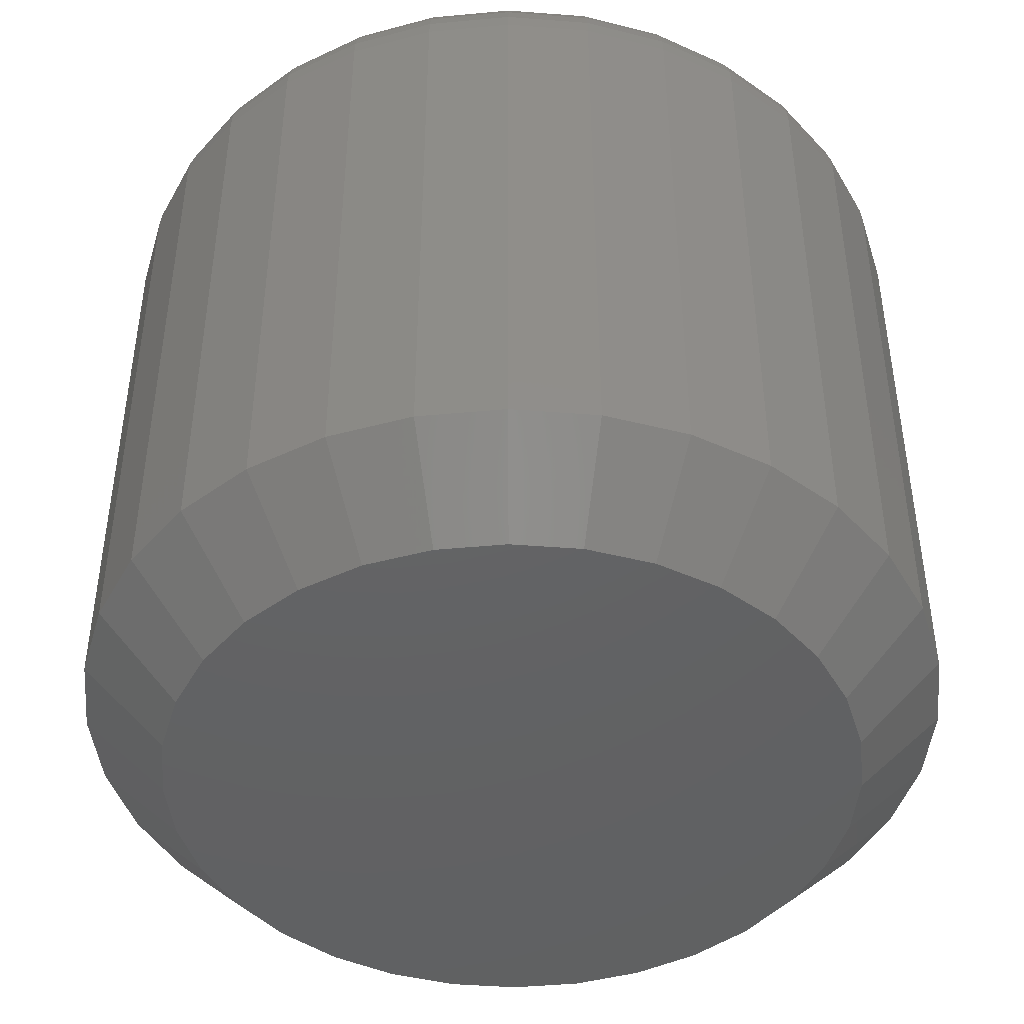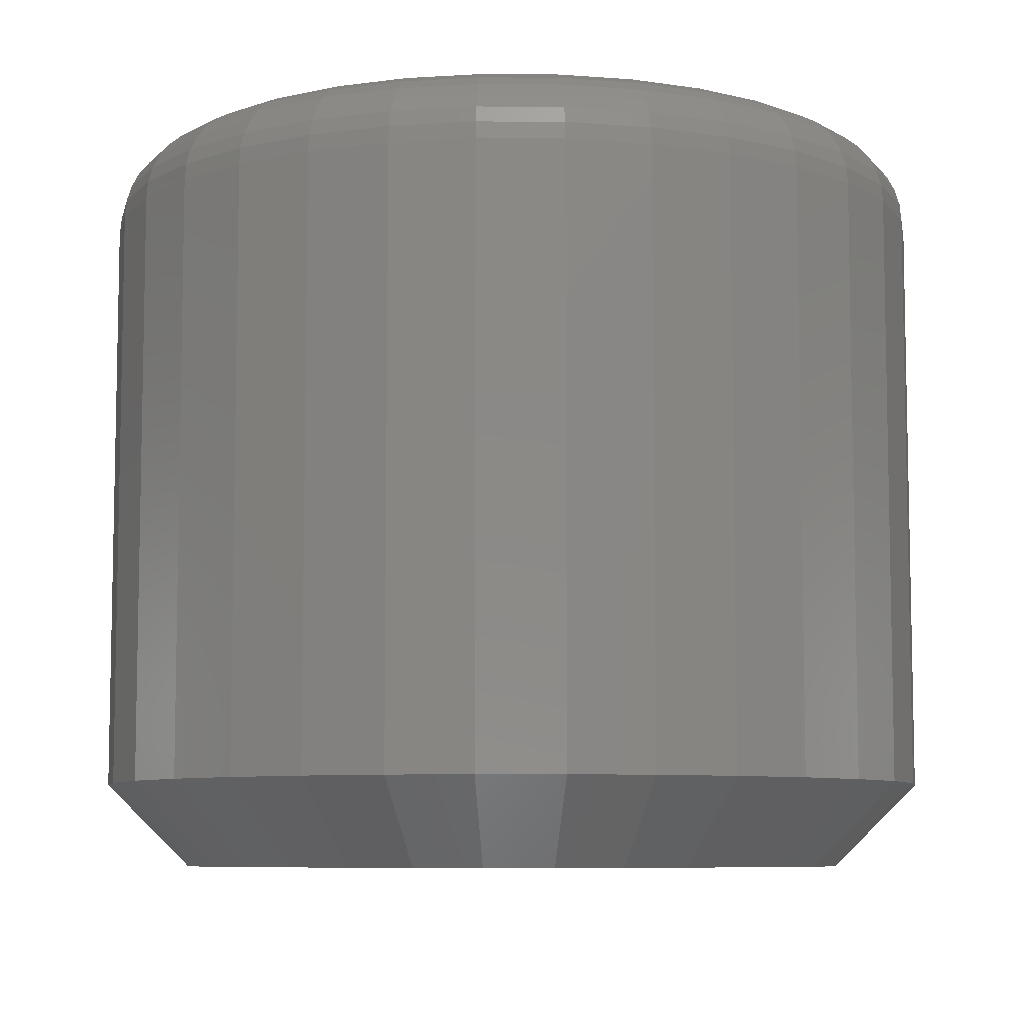
<metadata>
{"format":"stl","ext":"stl","renderer":"f3d","projection":"perspective","resolution":1024,"background":"white","views":[{"elev":-44.8,"azim":-134.5,"up":"+Z"},{"elev":-7.6,"azim":128.3,"up":"+Z"}]}
</metadata>
<code>
# stl→obj: 352 verts, 700 faces
v 0.03873 0.0007401 0.007812
v 0.03873 0.0007401 0.0625
v 0.03798 -0.006961 0.007812
v 0.03798 -0.006961 0.0625
v 0.03573 -0.01437 0.007812
v 0.03573 -0.01437 0.0625
v 0.03208 -0.02119 0.007812
v 0.03208 -0.02119 0.0625
v 0.02717 -0.02717 0.007812
v 0.02717 -0.02717 0.0625
v 0.02119 -0.03208 0.007812
v 0.02119 -0.03208 0.0625
v 0.01437 -0.03573 0.007812
v 0.01437 -0.03573 0.0625
v 0.006961 -0.03798 0.007812
v 0.006961 -0.03798 0.0625
v -0.0007401 -0.03873 0.007812
v -0.0007401 -0.03873 0.0625
v -0.008441 -0.03798 0.007812
v -0.008441 -0.03798 0.0625
v -0.01585 -0.03573 0.007812
v -0.01585 -0.03573 0.0625
v -0.02267 -0.03208 0.007812
v -0.02267 -0.03208 0.0625
v -0.02865 -0.02717 0.007812
v -0.02865 -0.02717 0.0625
v -0.03356 -0.02119 0.007812
v -0.03356 -0.02119 0.0625
v -0.03721 -0.01437 0.007812
v -0.03721 -0.01437 0.0625
v -0.03946 -0.006961 0.007812
v -0.03946 -0.006961 0.0625
v -0.04021 0.0007401 0.007812
v -0.04021 0.0007401 0.0625
v -0.03946 0.008441 0.007812
v -0.03946 0.008441 0.0625
v -0.03721 0.01585 0.007812
v -0.03721 0.01585 0.0625
v -0.03356 0.02267 0.007812
v -0.03356 0.02267 0.0625
v -0.02865 0.02865 0.007812
v -0.02865 0.02865 0.0625
v -0.02267 0.03356 0.007812
v -0.02267 0.03356 0.0625
v -0.01585 0.03721 0.007812
v -0.01585 0.03721 0.0625
v -0.008441 0.03946 0.007812
v -0.008441 0.03946 0.0625
v -0.0007401 0.04021 0.007812
v -0.0007401 0.04021 0.0625
v 0.006961 0.03946 0.007812
v 0.006961 0.03946 0.0625
v 0.01437 0.03721 0.007812
v 0.01437 0.03721 0.0625
v 0.02119 0.03356 0.007812
v 0.02119 0.03356 0.0625
v 0.02717 0.02865 0.007812
v 0.02717 0.02865 0.0625
v 0.03208 0.02267 0.007812
v 0.03208 0.02267 0.0625
v 0.03573 0.01585 0.007812
v 0.03573 0.01585 0.0625
v 0.03798 0.008441 0.007812
v 0.03798 0.008441 0.0625
v -0.01286 0.02999 0
v -0.006917 0.03179 0
v -0.0007401 0.0324 0
v 0.005437 0.03179 0
v 0.01138 0.02999 0
v -0.01833 0.02707 0
v 0.01685 0.02707 0
v -0.02313 0.02313 0
v 0.02165 0.02313 0
v -0.02707 0.01833 0
v 0.02559 0.01833 0
v -0.02999 0.01286 0
v 0.02851 0.01286 0
v -0.03179 0.006917 0
v 0.03031 0.006917 0
v 0.02851 -0.01138 0
v -0.02999 -0.01138 0
v 0.03031 -0.005437 0
v -0.02707 -0.01685 0
v 0.02559 -0.01685 0
v -0.02313 -0.02165 0
v 0.02165 -0.02165 0
v -0.01833 -0.02559 0
v 0.01685 -0.02559 0
v -0.01286 -0.02851 0
v 0.01138 -0.02851 0
v -0.006917 -0.03031 0
v -0.0007401 -0.03092 0
v 0.005437 -0.03031 0
v -0.03179 -0.005437 0
v -0.0324 0.0007401 0
v 0.03092 0.0007401 0
v -0.0007401 0.0324 0.07031
v -0.006917 0.03179 0.07031
v -0.01286 0.02999 0.07031
v 0.005437 0.03179 0.07031
v 0.01138 0.02999 0.07031
v -0.01833 0.02707 0.07031
v 0.01685 0.02707 0.07031
v -0.02313 0.02313 0.07031
v 0.02165 0.02313 0.07031
v -0.02707 0.01833 0.07031
v 0.02559 0.01833 0.07031
v -0.02999 0.01286 0.07031
v 0.02851 0.01286 0.07031
v -0.03179 0.006917 0.07031
v 0.03031 0.006917 0.07031
v 0.03031 -0.005437 0.07031
v -0.02999 -0.01138 0.07031
v 0.02851 -0.01138 0.07031
v -0.02707 -0.01685 0.07031
v 0.02559 -0.01685 0.07031
v -0.02313 -0.02165 0.07031
v 0.02165 -0.02165 0.07031
v -0.01833 -0.02559 0.07031
v 0.01685 -0.02559 0.07031
v -0.01286 -0.02851 0.07031
v 0.01138 -0.02851 0.07031
v -0.006917 -0.03031 0.07031
v -0.0007401 -0.03092 0.07031
v 0.005437 -0.03031 0.07031
v 0.03092 0.0007401 0.07031
v -0.0324 0.0007401 0.07031
v -0.03179 -0.005437 0.07031
v 0.03245 0.0007401 0.07016
v 0.03181 -0.005734 0.07016
v 0.03391 0.0007401 0.06972
v 0.03324 -0.00602 0.06972
v 0.03526 0.0007401 0.069
v 0.03457 -0.006283 0.069
v 0.03645 0.0007401 0.06802
v 0.03573 -0.006514 0.06802
v 0.03742 0.0007401 0.06684
v 0.03668 -0.006704 0.06684
v 0.03814 0.0007401 0.06549
v 0.03739 -0.006845 0.06549
v 0.03858 0.0007401 0.06402
v 0.03783 -0.006932 0.06402
v -0.03329 -0.005734 0.07016
v -0.03393 0.0007401 0.07016
v -0.03473 -0.00602 0.06972
v -0.03539 0.0007401 0.06972
v -0.03605 -0.006283 0.069
v -0.03674 0.0007401 0.069
v -0.03721 -0.006514 0.06802
v -0.03793 0.0007401 0.06802
v -0.03816 -0.006704 0.06684
v -0.0389 0.0007401 0.06684
v -0.03887 -0.006845 0.06549
v -0.03962 0.0007401 0.06549
v -0.03931 -0.006932 0.06402
v -0.04006 0.0007401 0.06402
v -0.0314 -0.01196 0.07016
v -0.03275 -0.01252 0.06972
v -0.034 -0.01304 0.069
v -0.0351 -0.01349 0.06802
v -0.03599 -0.01386 0.06684
v -0.03666 -0.01414 0.06549
v -0.03707 -0.01431 0.06402
v -0.02833 -0.0177 0.07016
v -0.02955 -0.01851 0.06972
v -0.03067 -0.01926 0.069
v -0.03166 -0.01992 0.06802
v -0.03247 -0.02046 0.06684
v -0.03307 -0.02086 0.06549
v -0.03344 -0.02111 0.06402
v -0.02421 -0.02273 0.07016
v -0.02524 -0.02376 0.06972
v -0.0262 -0.02472 0.069
v -0.02703 -0.02555 0.06802
v -0.02772 -0.02624 0.06684
v -0.02823 -0.02675 0.06549
v -0.02855 -0.02707 0.06402
v -0.01918 -0.02685 0.07016
v -0.01999 -0.02807 0.06972
v -0.02074 -0.02919 0.069
v -0.0214 -0.03018 0.06802
v -0.02194 -0.03099 0.06684
v -0.02234 -0.03159 0.06549
v -0.02259 -0.03196 0.06402
v -0.01344 -0.02992 0.07016
v -0.014 -0.03127 0.06972
v -0.01452 -0.03252 0.069
v -0.01497 -0.03361 0.06802
v -0.01534 -0.03451 0.06684
v -0.01562 -0.03518 0.06549
v -0.01579 -0.03559 0.06402
v -0.007214 -0.03181 0.07016
v -0.0075 -0.03324 0.06972
v -0.007764 -0.03457 0.069
v -0.007995 -0.03573 0.06802
v -0.008184 -0.03668 0.06684
v -0.008325 -0.03739 0.06549
v -0.008412 -0.03783 0.06402
v -0.0007401 -0.03245 0.07016
v -0.0007401 -0.03391 0.06972
v -0.0007401 -0.03526 0.069
v -0.0007401 -0.03645 0.06802
v -0.0007401 -0.03742 0.06684
v -0.0007401 -0.03814 0.06549
v -0.0007401 -0.03858 0.06402
v 0.005734 -0.03181 0.07016
v 0.00602 -0.03324 0.06972
v 0.006283 -0.03457 0.069
v 0.006514 -0.03573 0.06802
v 0.006704 -0.03668 0.06684
v 0.006845 -0.03739 0.06549
v 0.006932 -0.03783 0.06402
v 0.01196 -0.02992 0.07016
v 0.01252 -0.03127 0.06972
v 0.01304 -0.03252 0.069
v 0.01349 -0.03361 0.06802
v 0.01386 -0.03451 0.06684
v 0.01414 -0.03518 0.06549
v 0.01431 -0.03559 0.06402
v 0.0177 -0.02685 0.07016
v 0.01851 -0.02807 0.06972
v 0.01926 -0.02919 0.069
v 0.01992 -0.03018 0.06802
v 0.02046 -0.03099 0.06684
v 0.02086 -0.03159 0.06549
v 0.02111 -0.03196 0.06402
v 0.02273 -0.02273 0.07016
v 0.02376 -0.02376 0.06972
v 0.02472 -0.02472 0.069
v 0.02555 -0.02555 0.06802
v 0.02624 -0.02624 0.06684
v 0.02675 -0.02675 0.06549
v 0.02707 -0.02707 0.06402
v 0.02685 -0.0177 0.07016
v 0.02807 -0.01851 0.06972
v 0.02919 -0.01926 0.069
v 0.03018 -0.01992 0.06802
v 0.03099 -0.02046 0.06684
v 0.03159 -0.02086 0.06549
v 0.03196 -0.02111 0.06402
v 0.02992 -0.01196 0.07016
v 0.03127 -0.01252 0.06972
v 0.03252 -0.01304 0.069
v 0.03361 -0.01349 0.06802
v 0.03451 -0.01386 0.06684
v 0.03518 -0.01414 0.06549
v 0.03559 -0.01431 0.06402
v -0.03329 0.007214 0.07016
v -0.03473 0.0075 0.06972
v -0.03605 0.007764 0.069
v -0.03721 0.007995 0.06802
v -0.03816 0.008184 0.06684
v -0.03887 0.008325 0.06549
v -0.03931 0.008412 0.06402
v 0.03181 0.007214 0.07016
v 0.03324 0.0075 0.06972
v 0.03457 0.007764 0.069
v 0.03573 0.007995 0.06802
v 0.03668 0.008184 0.06684
v 0.03739 0.008325 0.06549
v 0.03783 0.008412 0.06402
v 0.02992 0.01344 0.07016
v 0.03127 0.014 0.06972
v 0.03252 0.01452 0.069
v 0.03361 0.01497 0.06802
v 0.03451 0.01534 0.06684
v 0.03518 0.01562 0.06549
v 0.03559 0.01579 0.06402
v 0.02685 0.01918 0.07016
v 0.02807 0.01999 0.06972
v 0.02919 0.02074 0.069
v 0.03018 0.0214 0.06802
v 0.03099 0.02194 0.06684
v 0.03159 0.02234 0.06549
v 0.03196 0.02259 0.06402
v 0.02273 0.02421 0.07016
v 0.02376 0.02524 0.06972
v 0.02472 0.0262 0.069
v 0.02555 0.02703 0.06802
v 0.02624 0.02772 0.06684
v 0.02675 0.02823 0.06549
v 0.02707 0.02855 0.06402
v 0.0177 0.02833 0.07016
v 0.01851 0.02955 0.06972
v 0.01926 0.03067 0.069
v 0.01992 0.03166 0.06802
v 0.02046 0.03247 0.06684
v 0.02086 0.03307 0.06549
v 0.02111 0.03344 0.06402
v 0.01196 0.0314 0.07016
v 0.01252 0.03275 0.06972
v 0.01304 0.034 0.069
v 0.01349 0.0351 0.06802
v 0.01386 0.03599 0.06684
v 0.01414 0.03666 0.06549
v 0.01431 0.03707 0.06402
v 0.005734 0.03329 0.07016
v 0.00602 0.03473 0.06972
v 0.006283 0.03605 0.069
v 0.006514 0.03721 0.06802
v 0.006704 0.03816 0.06684
v 0.006845 0.03887 0.06549
v 0.006932 0.03931 0.06402
v -0.0007401 0.03393 0.07016
v -0.0007401 0.03539 0.06972
v -0.0007401 0.03674 0.069
v -0.0007401 0.03793 0.06802
v -0.0007401 0.0389 0.06684
v -0.0007401 0.03962 0.06549
v -0.0007401 0.04006 0.06402
v -0.007214 0.03329 0.07016
v -0.0075 0.03473 0.06972
v -0.007764 0.03605 0.069
v -0.007995 0.03721 0.06802
v -0.008184 0.03816 0.06684
v -0.008325 0.03887 0.06549
v -0.008412 0.03931 0.06402
v -0.01344 0.0314 0.07016
v -0.014 0.03275 0.06972
v -0.01452 0.034 0.069
v -0.01497 0.0351 0.06802
v -0.01534 0.03599 0.06684
v -0.01562 0.03666 0.06549
v -0.01579 0.03707 0.06402
v -0.01918 0.02833 0.07016
v -0.01999 0.02955 0.06972
v -0.02074 0.03067 0.069
v -0.0214 0.03166 0.06802
v -0.02194 0.03247 0.06684
v -0.02234 0.03307 0.06549
v -0.02259 0.03344 0.06402
v -0.02421 0.02421 0.07016
v -0.02524 0.02524 0.06972
v -0.0262 0.0262 0.069
v -0.02703 0.02703 0.06802
v -0.02772 0.02772 0.06684
v -0.02823 0.02823 0.06549
v -0.02855 0.02855 0.06402
v -0.02833 0.01918 0.07016
v -0.02955 0.01999 0.06972
v -0.03067 0.02074 0.069
v -0.03166 0.0214 0.06802
v -0.03247 0.02194 0.06684
v -0.03307 0.02234 0.06549
v -0.03344 0.02259 0.06402
v -0.0314 0.01344 0.07016
v -0.03275 0.014 0.06972
v -0.034 0.01452 0.069
v -0.0351 0.01497 0.06802
v -0.03599 0.01534 0.06684
v -0.03666 0.01562 0.06549
v -0.03707 0.01579 0.06402
f 1 2 3
f 3 2 4
f 3 4 5
f 5 4 6
f 5 6 7
f 7 6 8
f 7 8 9
f 9 8 10
f 9 10 11
f 11 10 12
f 11 12 13
f 13 12 14
f 13 14 15
f 15 14 16
f 15 16 17
f 17 16 18
f 17 18 19
f 19 18 20
f 19 20 21
f 21 20 22
f 21 22 23
f 23 22 24
f 23 24 25
f 25 24 26
f 25 26 27
f 27 26 28
f 27 28 29
f 29 28 30
f 29 30 31
f 31 30 32
f 31 32 33
f 33 32 34
f 33 34 35
f 35 34 36
f 35 36 37
f 37 36 38
f 37 38 39
f 39 38 40
f 39 40 41
f 41 40 42
f 41 42 43
f 43 42 44
f 43 44 45
f 45 44 46
f 45 46 47
f 47 46 48
f 47 48 49
f 49 48 50
f 49 50 51
f 51 50 52
f 51 52 53
f 53 52 54
f 53 54 55
f 55 54 56
f 55 56 57
f 57 56 58
f 57 58 59
f 59 58 60
f 59 60 61
f 61 60 62
f 61 62 63
f 63 62 64
f 63 64 1
f 1 64 2
f 65 66 67
f 65 67 68
f 69 65 68
f 70 65 69
f 71 70 69
f 72 70 71
f 73 72 71
f 74 72 73
f 75 74 73
f 76 74 75
f 77 76 75
f 78 76 77
f 79 78 77
f 80 81 82
f 83 81 80
f 84 83 80
f 85 83 84
f 86 85 84
f 87 85 86
f 88 87 86
f 89 87 88
f 90 89 88
f 91 89 90
f 92 91 90
f 93 92 90
f 81 94 82
f 82 94 95
f 82 95 96
f 96 95 78
f 96 78 79
f 96 63 1
f 96 79 63
f 33 78 95
f 33 35 78
f 77 61 63
f 77 63 79
f 75 57 59
f 59 61 75
f 75 61 77
f 69 53 55
f 69 55 71
f 55 73 71
f 68 49 51
f 51 53 68
f 68 53 69
f 65 45 47
f 65 47 66
f 47 67 66
f 70 41 43
f 43 45 70
f 70 45 65
f 76 37 39
f 76 39 74
f 39 72 74
f 35 37 78
f 78 37 76
f 57 75 73
f 73 55 57
f 49 68 67
f 67 47 49
f 41 70 72
f 72 39 41
f 95 31 33
f 95 94 31
f 1 82 96
f 1 3 82
f 81 29 31
f 81 31 94
f 83 25 27
f 27 29 83
f 83 29 81
f 89 21 23
f 89 23 87
f 23 85 87
f 91 17 19
f 19 21 91
f 91 21 89
f 90 13 15
f 90 15 93
f 15 92 93
f 88 9 11
f 11 13 88
f 88 13 90
f 80 5 7
f 80 7 84
f 7 86 84
f 3 5 82
f 82 5 80
f 25 83 85
f 85 23 25
f 17 91 92
f 92 15 17
f 9 88 86
f 86 7 9
f 97 98 99
f 100 97 99
f 100 99 101
f 101 99 102
f 101 102 103
f 103 102 104
f 103 104 105
f 105 104 106
f 105 106 107
f 107 106 108
f 107 108 109
f 109 108 110
f 109 110 111
f 112 113 114
f 114 113 115
f 114 115 116
f 116 115 117
f 116 117 118
f 118 117 119
f 118 119 120
f 120 119 121
f 120 121 122
f 122 121 123
f 122 123 124
f 122 124 125
f 111 110 126
f 126 110 127
f 126 127 112
f 112 127 128
f 112 128 113
f 126 112 129
f 129 112 130
f 129 130 131
f 131 130 132
f 131 132 133
f 133 132 134
f 133 134 135
f 135 134 136
f 135 136 137
f 137 136 138
f 137 138 139
f 139 138 140
f 139 140 141
f 141 140 142
f 141 142 2
f 2 142 4
f 128 127 143
f 143 127 144
f 143 144 145
f 145 144 146
f 145 146 147
f 147 146 148
f 147 148 149
f 149 148 150
f 149 150 151
f 151 150 152
f 151 152 153
f 153 152 154
f 153 154 155
f 155 154 156
f 155 156 32
f 32 156 34
f 113 128 157
f 157 128 143
f 157 143 158
f 158 143 145
f 158 145 159
f 159 145 147
f 159 147 160
f 160 147 149
f 160 149 161
f 161 149 151
f 161 151 162
f 162 151 153
f 162 153 163
f 163 153 155
f 163 155 30
f 30 155 32
f 115 113 164
f 164 113 157
f 164 157 165
f 165 157 158
f 165 158 166
f 166 158 159
f 166 159 167
f 167 159 160
f 167 160 168
f 168 160 161
f 168 161 169
f 169 161 162
f 169 162 170
f 170 162 163
f 170 163 28
f 28 163 30
f 117 115 171
f 171 115 164
f 171 164 172
f 172 164 165
f 172 165 173
f 173 165 166
f 173 166 174
f 174 166 167
f 174 167 175
f 175 167 168
f 175 168 176
f 176 168 169
f 176 169 177
f 177 169 170
f 177 170 26
f 26 170 28
f 119 117 178
f 178 117 171
f 178 171 179
f 179 171 172
f 179 172 180
f 180 172 173
f 180 173 181
f 181 173 174
f 181 174 182
f 182 174 175
f 182 175 183
f 183 175 176
f 183 176 184
f 184 176 177
f 184 177 24
f 24 177 26
f 121 119 185
f 185 119 178
f 185 178 186
f 186 178 179
f 186 179 187
f 187 179 180
f 187 180 188
f 188 180 181
f 188 181 189
f 189 181 182
f 189 182 190
f 190 182 183
f 190 183 191
f 191 183 184
f 191 184 22
f 22 184 24
f 123 121 192
f 192 121 185
f 192 185 193
f 193 185 186
f 193 186 194
f 194 186 187
f 194 187 195
f 195 187 188
f 195 188 196
f 196 188 189
f 196 189 197
f 197 189 190
f 197 190 198
f 198 190 191
f 198 191 20
f 20 191 22
f 124 123 199
f 199 123 192
f 199 192 200
f 200 192 193
f 200 193 201
f 201 193 194
f 201 194 202
f 202 194 195
f 202 195 203
f 203 195 196
f 203 196 204
f 204 196 197
f 204 197 205
f 205 197 198
f 205 198 18
f 18 198 20
f 125 124 206
f 206 124 199
f 206 199 207
f 207 199 200
f 207 200 208
f 208 200 201
f 208 201 209
f 209 201 202
f 209 202 210
f 210 202 203
f 210 203 211
f 211 203 204
f 211 204 212
f 212 204 205
f 212 205 16
f 16 205 18
f 122 125 213
f 213 125 206
f 213 206 214
f 214 206 207
f 214 207 215
f 215 207 208
f 215 208 216
f 216 208 209
f 216 209 217
f 217 209 210
f 217 210 218
f 218 210 211
f 218 211 219
f 219 211 212
f 219 212 14
f 14 212 16
f 120 122 220
f 220 122 213
f 220 213 221
f 221 213 214
f 221 214 222
f 222 214 215
f 222 215 223
f 223 215 216
f 223 216 224
f 224 216 217
f 224 217 225
f 225 217 218
f 225 218 226
f 226 218 219
f 226 219 12
f 12 219 14
f 118 120 227
f 227 120 220
f 227 220 228
f 228 220 221
f 228 221 229
f 229 221 222
f 229 222 230
f 230 222 223
f 230 223 231
f 231 223 224
f 231 224 232
f 232 224 225
f 232 225 233
f 233 225 226
f 233 226 10
f 10 226 12
f 116 118 234
f 234 118 227
f 234 227 235
f 235 227 228
f 235 228 236
f 236 228 229
f 236 229 237
f 237 229 230
f 237 230 238
f 238 230 231
f 238 231 239
f 239 231 232
f 239 232 240
f 240 232 233
f 240 233 8
f 8 233 10
f 114 116 241
f 241 116 234
f 241 234 242
f 242 234 235
f 242 235 243
f 243 235 236
f 243 236 244
f 244 236 237
f 244 237 245
f 245 237 238
f 245 238 246
f 246 238 239
f 246 239 247
f 247 239 240
f 247 240 6
f 6 240 8
f 112 114 130
f 130 114 241
f 130 241 132
f 132 241 242
f 132 242 134
f 134 242 243
f 134 243 136
f 136 243 244
f 136 244 138
f 138 244 245
f 138 245 140
f 140 245 246
f 140 246 142
f 142 246 247
f 142 247 4
f 4 247 6
f 127 110 144
f 144 110 248
f 144 248 146
f 146 248 249
f 146 249 148
f 148 249 250
f 148 250 150
f 150 250 251
f 150 251 152
f 152 251 252
f 152 252 154
f 154 252 253
f 154 253 156
f 156 253 254
f 156 254 34
f 34 254 36
f 111 126 255
f 255 126 129
f 255 129 256
f 256 129 131
f 256 131 257
f 257 131 133
f 257 133 258
f 258 133 135
f 258 135 259
f 259 135 137
f 259 137 260
f 260 137 139
f 260 139 261
f 261 139 141
f 261 141 64
f 64 141 2
f 109 111 262
f 262 111 255
f 262 255 263
f 263 255 256
f 263 256 264
f 264 256 257
f 264 257 265
f 265 257 258
f 265 258 266
f 266 258 259
f 266 259 267
f 267 259 260
f 267 260 268
f 268 260 261
f 268 261 62
f 62 261 64
f 107 109 269
f 269 109 262
f 269 262 270
f 270 262 263
f 270 263 271
f 271 263 264
f 271 264 272
f 272 264 265
f 272 265 273
f 273 265 266
f 273 266 274
f 274 266 267
f 274 267 275
f 275 267 268
f 275 268 60
f 60 268 62
f 105 107 276
f 276 107 269
f 276 269 277
f 277 269 270
f 277 270 278
f 278 270 271
f 278 271 279
f 279 271 272
f 279 272 280
f 280 272 273
f 280 273 281
f 281 273 274
f 281 274 282
f 282 274 275
f 282 275 58
f 58 275 60
f 103 105 283
f 283 105 276
f 283 276 284
f 284 276 277
f 284 277 285
f 285 277 278
f 285 278 286
f 286 278 279
f 286 279 287
f 287 279 280
f 287 280 288
f 288 280 281
f 288 281 289
f 289 281 282
f 289 282 56
f 56 282 58
f 101 103 290
f 290 103 283
f 290 283 291
f 291 283 284
f 291 284 292
f 292 284 285
f 292 285 293
f 293 285 286
f 293 286 294
f 294 286 287
f 294 287 295
f 295 287 288
f 295 288 296
f 296 288 289
f 296 289 54
f 54 289 56
f 100 101 297
f 297 101 290
f 297 290 298
f 298 290 291
f 298 291 299
f 299 291 292
f 299 292 300
f 300 292 293
f 300 293 301
f 301 293 294
f 301 294 302
f 302 294 295
f 302 295 303
f 303 295 296
f 303 296 52
f 52 296 54
f 97 100 304
f 304 100 297
f 304 297 305
f 305 297 298
f 305 298 306
f 306 298 299
f 306 299 307
f 307 299 300
f 307 300 308
f 308 300 301
f 308 301 309
f 309 301 302
f 309 302 310
f 310 302 303
f 310 303 50
f 50 303 52
f 98 97 311
f 311 97 304
f 311 304 312
f 312 304 305
f 312 305 313
f 313 305 306
f 313 306 314
f 314 306 307
f 314 307 315
f 315 307 308
f 315 308 316
f 316 308 309
f 316 309 317
f 317 309 310
f 317 310 48
f 48 310 50
f 99 98 318
f 318 98 311
f 318 311 319
f 319 311 312
f 319 312 320
f 320 312 313
f 320 313 321
f 321 313 314
f 321 314 322
f 322 314 315
f 322 315 323
f 323 315 316
f 323 316 324
f 324 316 317
f 324 317 46
f 46 317 48
f 102 99 325
f 325 99 318
f 325 318 326
f 326 318 319
f 326 319 327
f 327 319 320
f 327 320 328
f 328 320 321
f 328 321 329
f 329 321 322
f 329 322 330
f 330 322 323
f 330 323 331
f 331 323 324
f 331 324 44
f 44 324 46
f 104 102 332
f 332 102 325
f 332 325 333
f 333 325 326
f 333 326 334
f 334 326 327
f 334 327 335
f 335 327 328
f 335 328 336
f 336 328 329
f 336 329 337
f 337 329 330
f 337 330 338
f 338 330 331
f 338 331 42
f 42 331 44
f 106 104 339
f 339 104 332
f 339 332 340
f 340 332 333
f 340 333 341
f 341 333 334
f 341 334 342
f 342 334 335
f 342 335 343
f 343 335 336
f 343 336 344
f 344 336 337
f 344 337 345
f 345 337 338
f 345 338 40
f 40 338 42
f 108 106 346
f 346 106 339
f 346 339 347
f 347 339 340
f 347 340 348
f 348 340 341
f 348 341 349
f 349 341 342
f 349 342 350
f 350 342 343
f 350 343 351
f 351 343 344
f 351 344 352
f 352 344 345
f 352 345 38
f 38 345 40
f 110 108 248
f 248 108 346
f 248 346 249
f 249 346 347
f 249 347 250
f 250 347 348
f 250 348 251
f 251 348 349
f 251 349 252
f 252 349 350
f 252 350 253
f 253 350 351
f 253 351 254
f 254 351 352
f 254 352 36
f 36 352 38

</code>
